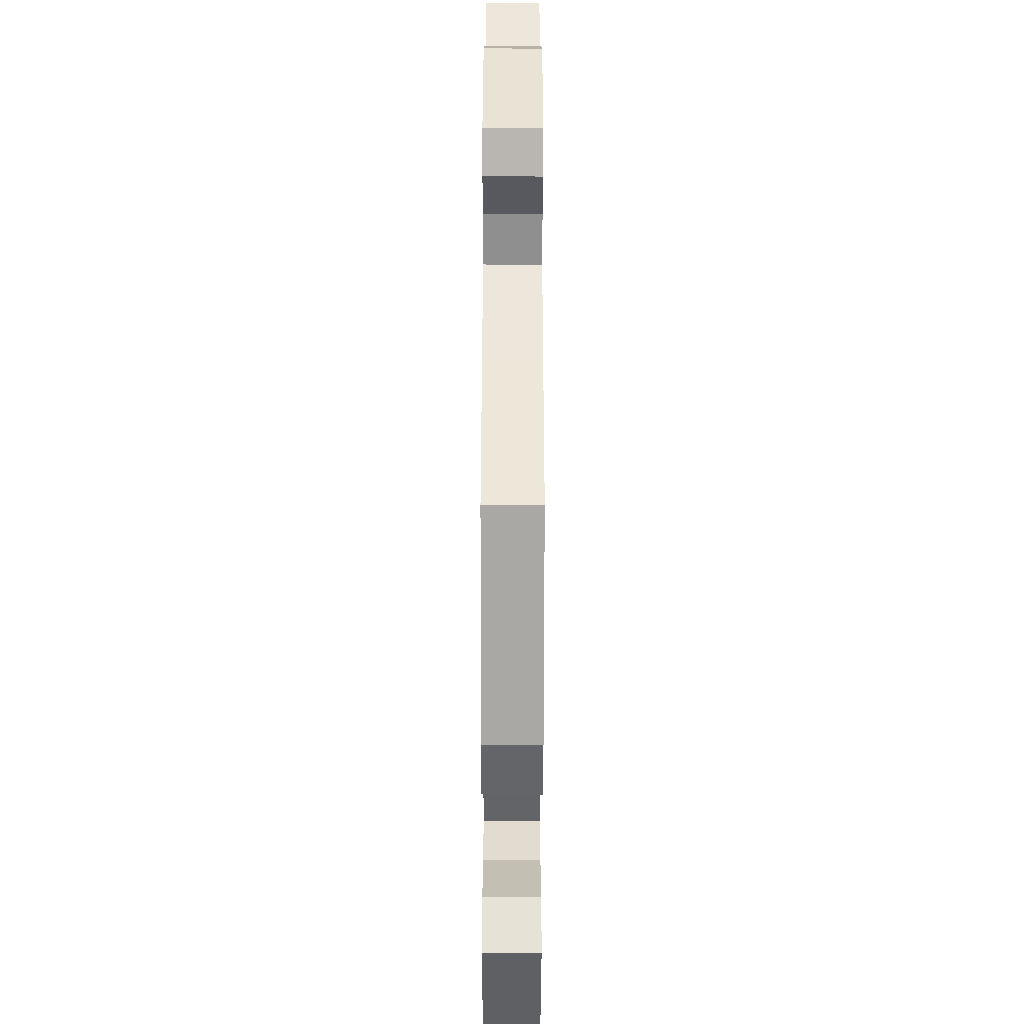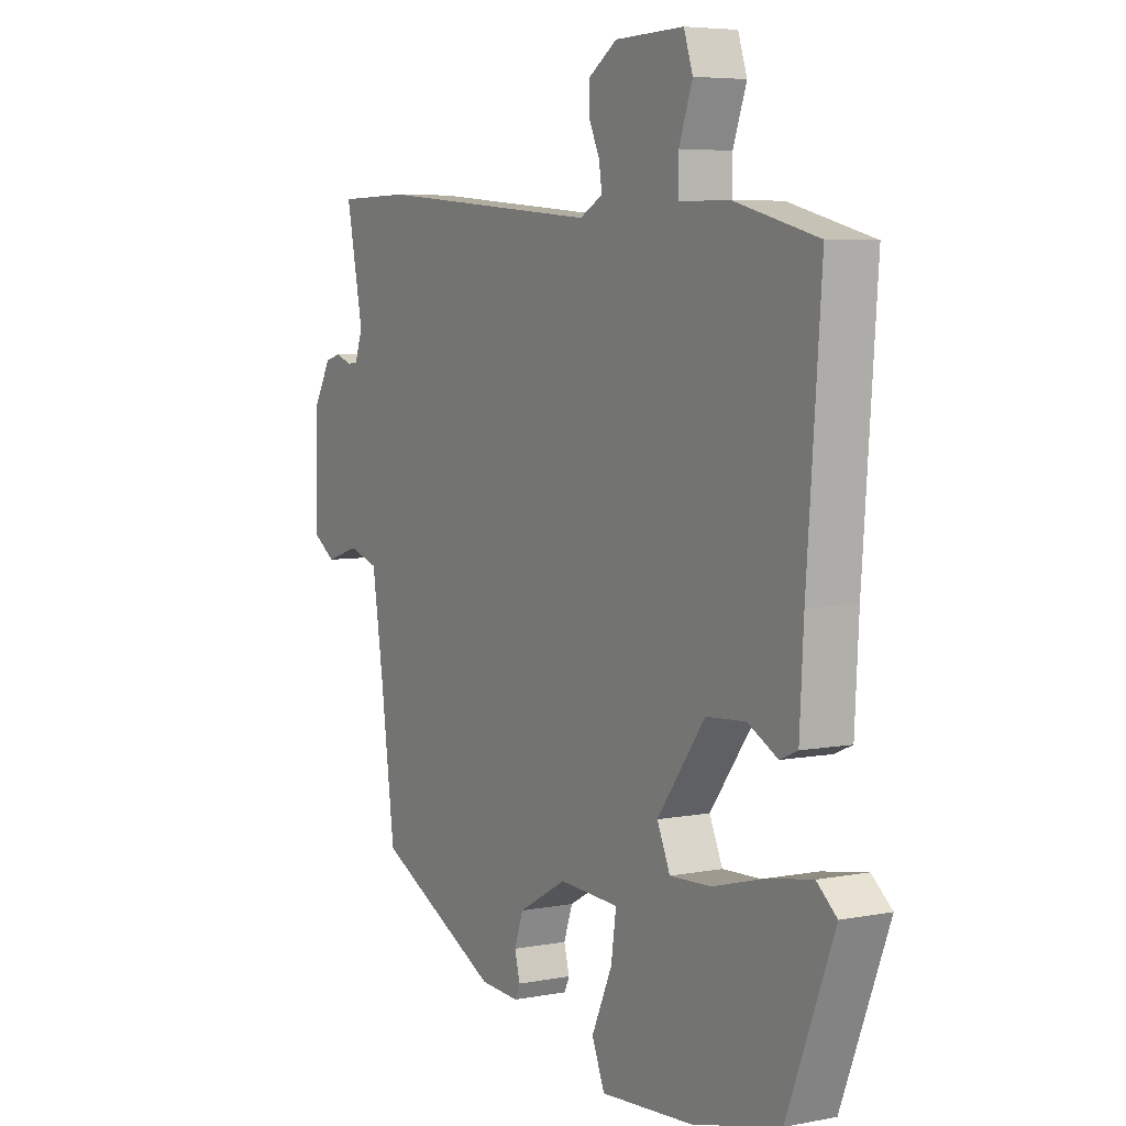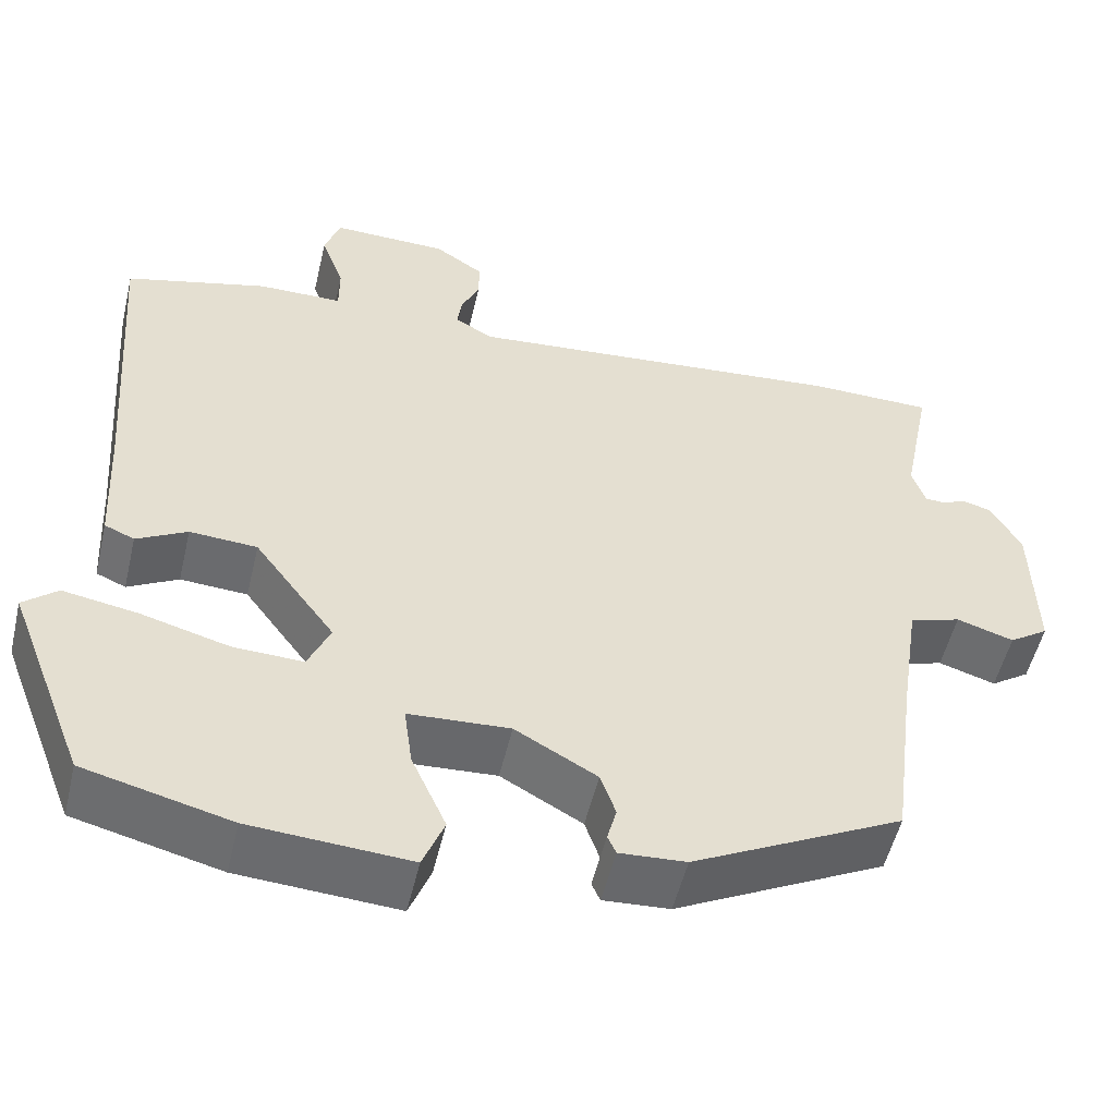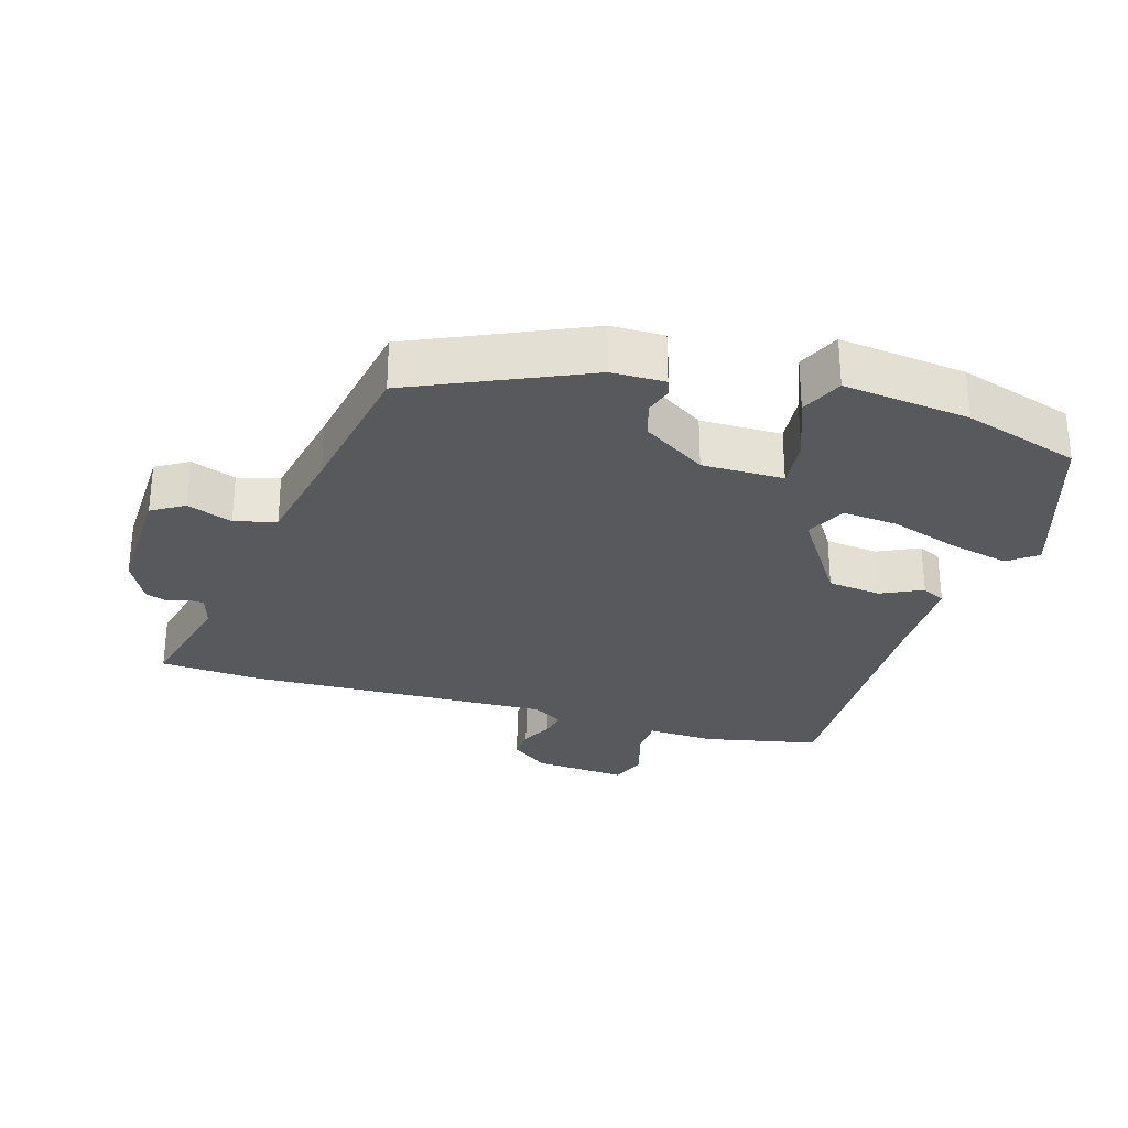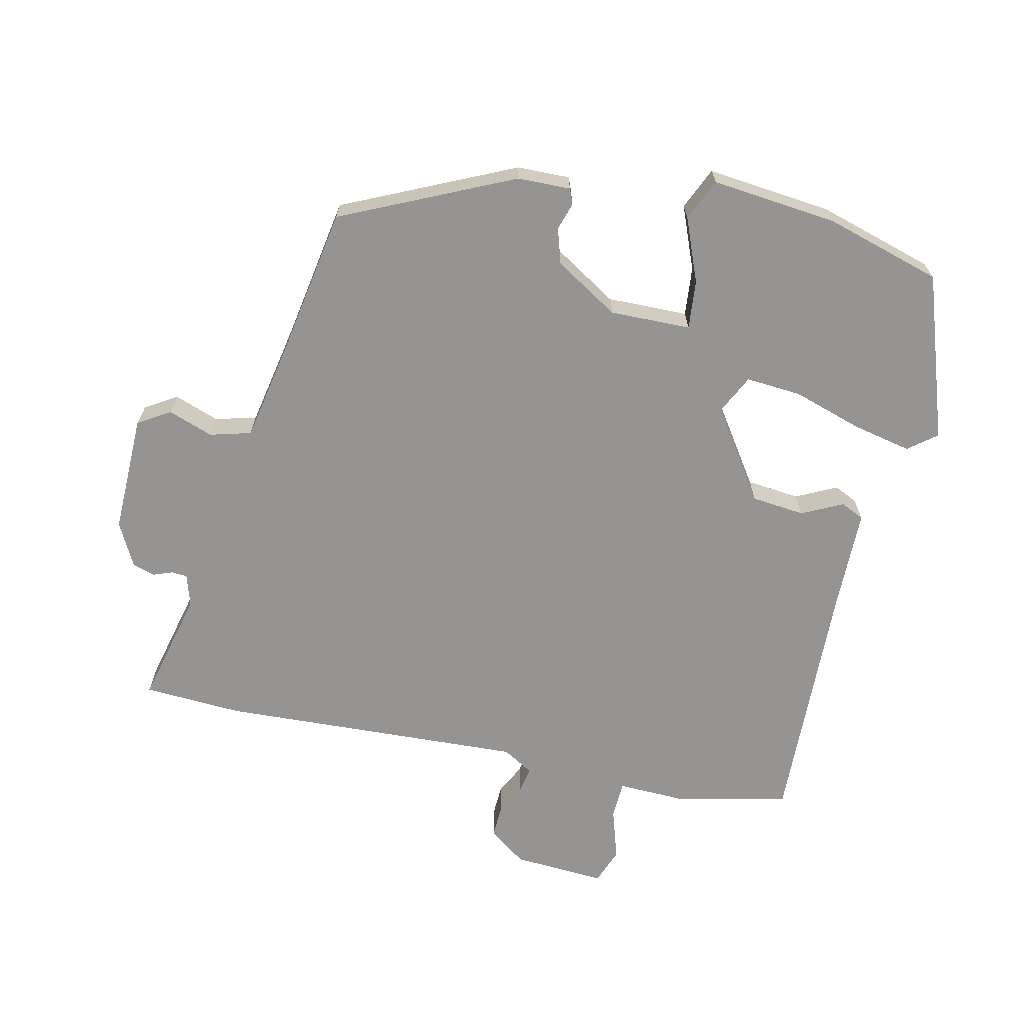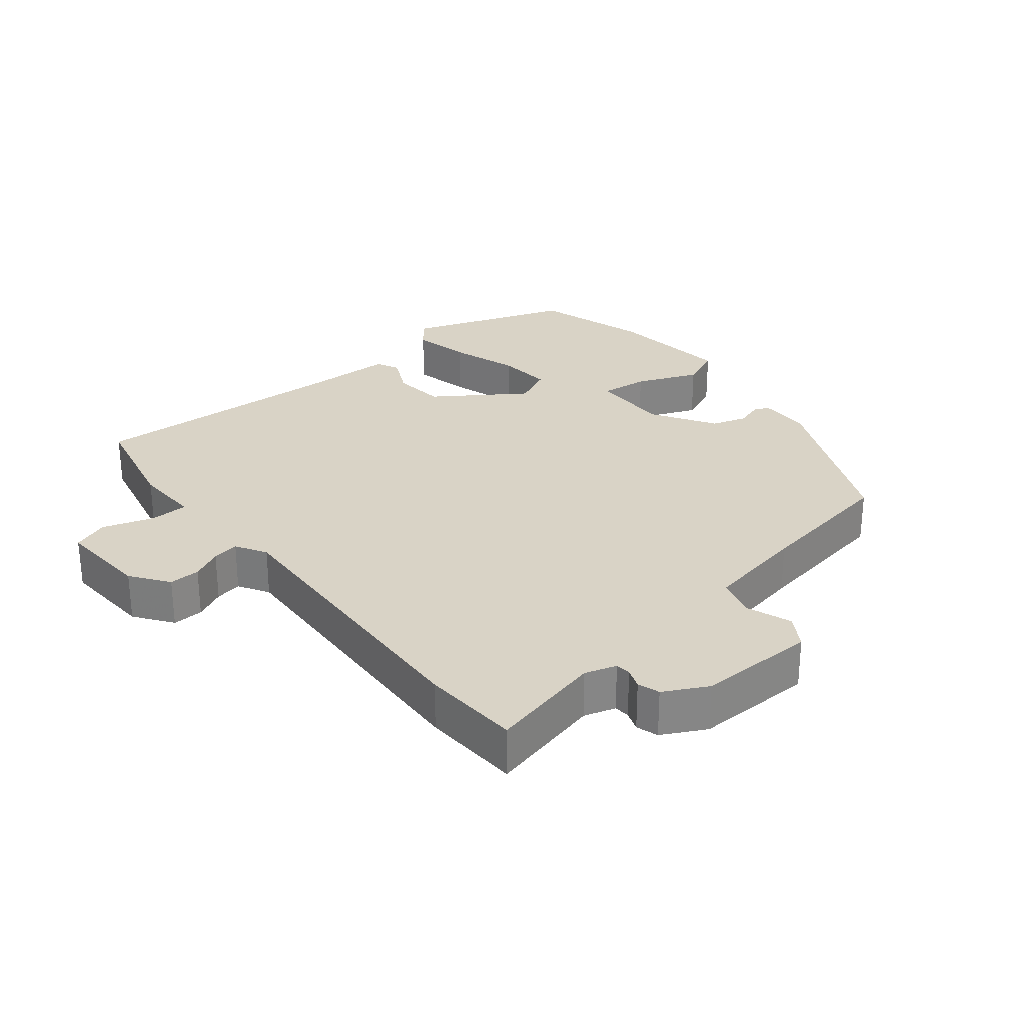
<metadata>
{"format":"obj","ext":"obj","renderer":"f3d","projection":"perspective","resolution":1024,"background":"white","views":[{"elev":-47.8,"azim":89.9,"up":"+Z"},{"elev":5.6,"azim":-120.7,"up":"+Z"},{"elev":-53.0,"azim":-13.3,"up":"+Z"},{"elev":-29.2,"azim":160.4,"up":"+Y"},{"elev":-67.2,"azim":165.1,"up":"+Y"},{"elev":28.3,"azim":48.8,"up":"+Y"}]}
</metadata>
<code>
v -0.425 0.07 -0.493
v -0.518 0.07 -0.254
v -0.478 0.07 -0.22
v -0.39 0.07 -0.235
v -0.287 0.07 -0.263
v -0.205 0.07 -0.266
v -0.179 0.07 -0.207
v -0.274 0.07 -0.079
v -0.353 0.07 -0.074
v -0.412 0.07 -0.106
v -0.447 0.07 -0.091
v -0.455 0.07 0.057
v -0.483 0.07 0.429
v -0.316 0.07 0.473
v -0.217 0.07 0.474
v -0.217 0.07 0.53
v -0.244 0.07 0.605
v -0.226 0.07 0.659
v -0.089 0.07 0.656
v -0.032 0.07 0.618
v -0.032 0.07 0.572
v -0.053 0.07 0.526
v -0.059 0.07 0.486
v -0.013 0.07 0.461
v 0.436 0.07 0.501
v 0.582 0.07 0.499
v 0.548 0.07 0.329
v 0.564 0.07 0.283
v 0.587 0.07 0.282
v 0.616 0.07 0.294
v 0.649 0.07 0.285
v 0.685 0.07 0.222
v 0.689 0.07 0.046
v 0.643 0.07 0.015
v 0.576 0.07 0.036
v 0.516 0.07 0.017
v 0.493 0.07 -0.135
v 0.465 0.07 -0.352
v 0.218 0.07 -0.478
v 0.14 0.07 -0.483
v 0.13 0.07 -0.461
v 0.141 0.07 -0.42
v 0.123 0.07 -0.369
v 0.027 0.07 -0.315
v -0.092 0.07 -0.322
v -0.082 0.07 -0.394
v -0.041 0.07 -0.485
v -0.066 0.07 -0.548
v -0.253 0.07 -0.536
v -0.425 0 -0.493
v -0.518 0 -0.254
v -0.478 0 -0.22
v -0.39 0 -0.235
v -0.287 0 -0.263
v -0.205 0 -0.266
v -0.179 0 -0.207
v -0.274 0 -0.079
v -0.353 0 -0.074
v -0.412 0 -0.106
v -0.447 0 -0.091
v -0.455 0 0.057
v -0.483 0 0.429
v -0.316 0 0.473
v -0.217 0 0.474
v -0.217 0 0.53
v -0.244 0 0.605
v -0.226 0 0.659
v -0.089 0 0.656
v -0.032 0 0.618
v -0.032 0 0.572
v -0.053 0 0.526
v -0.059 0 0.486
v -0.013 0 0.461
v 0.436 0 0.501
v 0.582 0 0.499
v 0.548 0 0.329
v 0.564 0 0.283
v 0.587 0 0.282
v 0.616 0 0.294
v 0.649 0 0.285
v 0.685 0 0.222
v 0.689 0 0.046
v 0.643 0 0.015
v 0.576 0 0.036
v 0.516 0 0.017
v 0.493 0 -0.135
v 0.465 0 -0.352
v 0.218 0 -0.478
v 0.14 0 -0.483
v 0.13 0 -0.461
v 0.141 0 -0.42
v 0.123 0 -0.369
v 0.027 0 -0.315
v -0.092 0 -0.322
v -0.082 0 -0.394
v -0.041 0 -0.485
v -0.066 0 -0.548
v -0.253 0 -0.536
f 46 47 48 49
f 45 46 49 1
f 39 40 41 42
f 37 38 39 42
f 36 37 42 43
f 32 33 34 35
f 32 35 36
f 29 30 31 32
f 28 29 32 36
f 27 28 36 43
f 24 25 26 27
f 19 20 21 22
f 19 22 23
f 16 17 18 19
f 15 16 19 23
f 12 13 14 15
f 12 15 23 24
f 9 10 11 12
f 8 9 12 24
f 2 3 4 5
f 45 1 2 5
f 44 45 5 6
f 27 43 44
f 7 8 24 27
f 6 7 27 44
f 98 97 96 95
f 50 98 95 94
f 91 90 89 88
f 91 88 87 86
f 92 91 86 85
f 84 83 82 81
f 85 84 81
f 81 80 79 78
f 85 81 78 77
f 92 85 77 76
f 76 75 74 73
f 71 70 69 68
f 72 71 68
f 68 67 66 65
f 72 68 65 64
f 64 63 62 61
f 73 72 64 61
f 61 60 59 58
f 73 61 58 57
f 54 53 52 51
f 54 51 50 94
f 55 54 94 93
f 93 92 76
f 76 73 57 56
f 93 76 56 55
f 1 50 51 2
f 2 51 52 3
f 3 52 53 4
f 4 53 54 5
f 5 54 55 6
f 6 55 56 7
f 7 56 57 8
f 8 57 58 9
f 9 58 59 10
f 10 59 60 11
f 11 60 61 12
f 12 61 62 13
f 13 62 63 14
f 14 63 64 15
f 15 64 65 16
f 16 65 66 17
f 17 66 67 18
f 18 67 68 19
f 19 68 69 20
f 20 69 70 21
f 21 70 71 22
f 22 71 72 23
f 23 72 73 24
f 24 73 74 25
f 25 74 75 26
f 26 75 76 27
f 27 76 77 28
f 28 77 78 29
f 29 78 79 30
f 30 79 80 31
f 31 80 81 32
f 32 81 82 33
f 33 82 83 34
f 34 83 84 35
f 35 84 85 36
f 36 85 86 37
f 37 86 87 38
f 38 87 88 39
f 39 88 89 40
f 40 89 90 41
f 41 90 91 42
f 42 91 92 43
f 43 92 93 44
f 44 93 94 45
f 45 94 95 46
f 46 95 96 47
f 47 96 97 48
f 48 97 98 49
f 49 98 50 1

</code>
